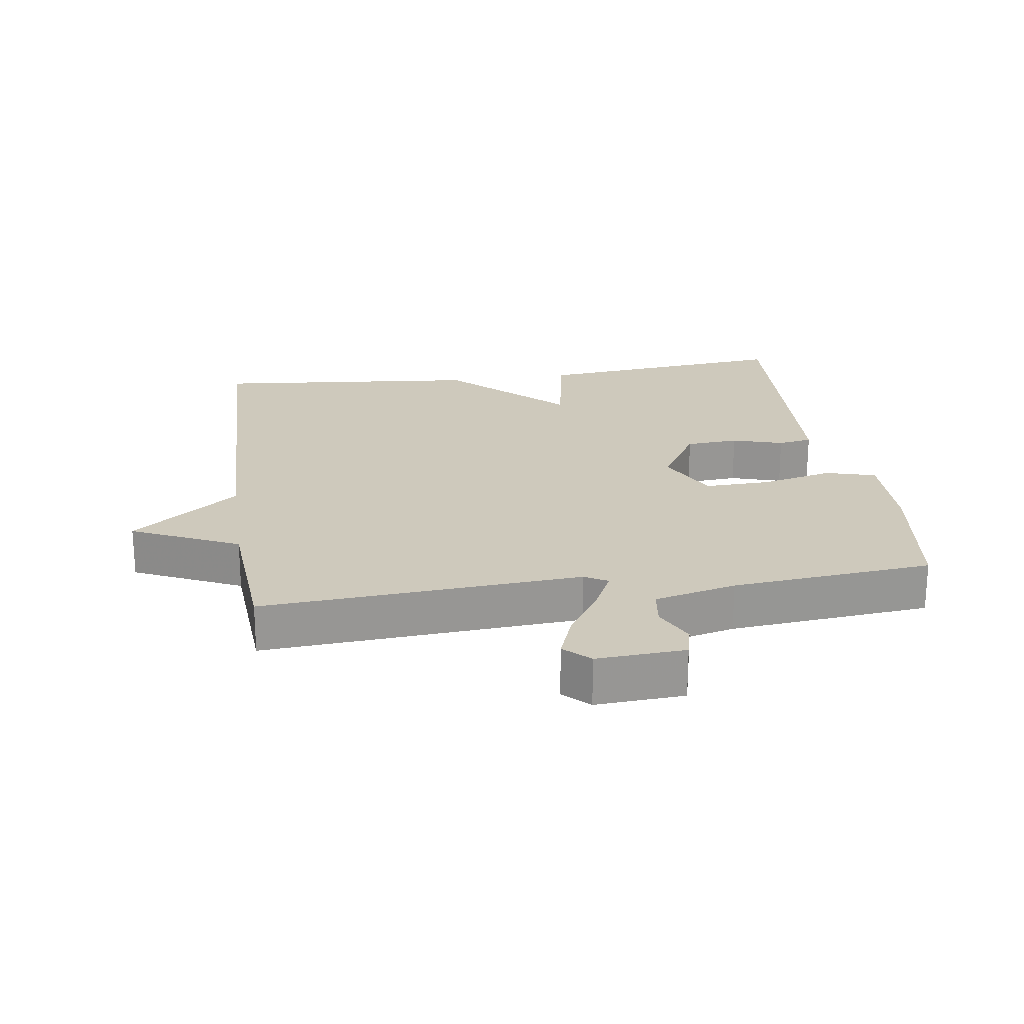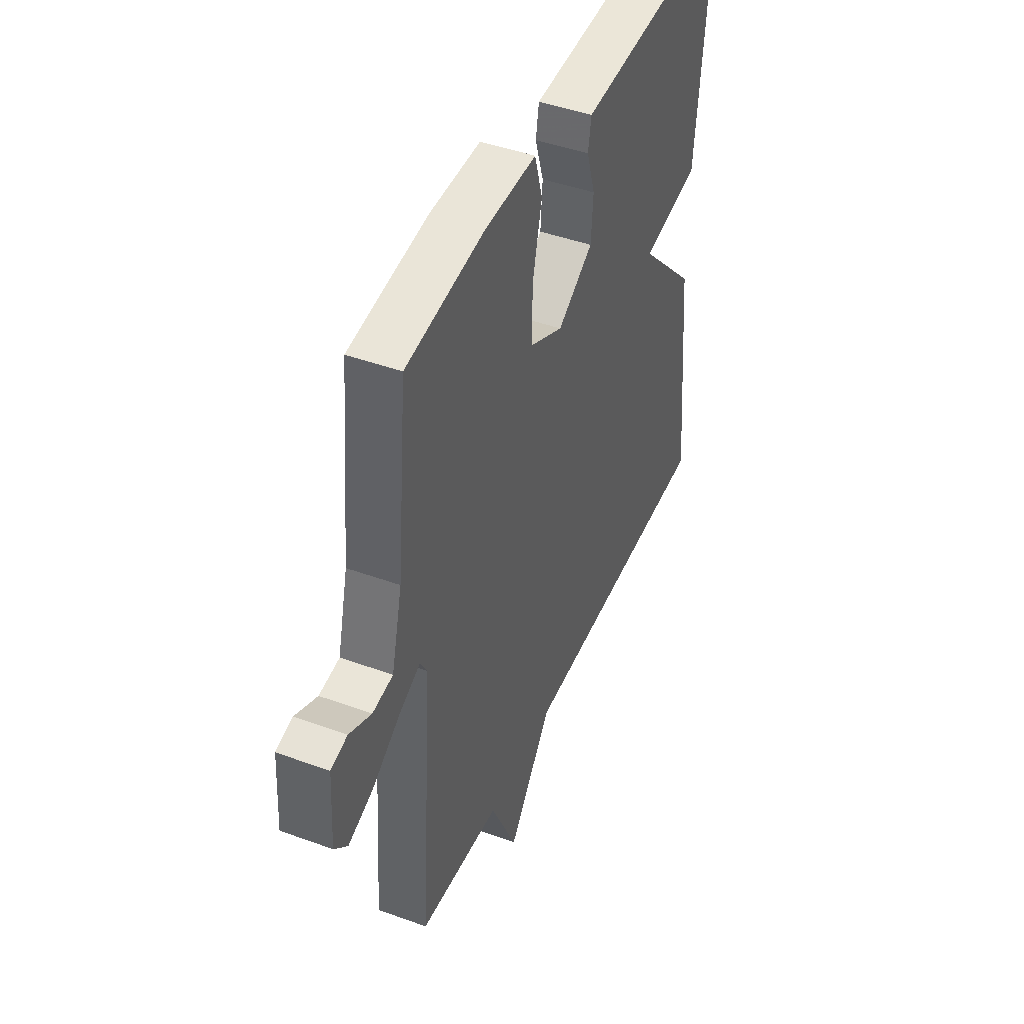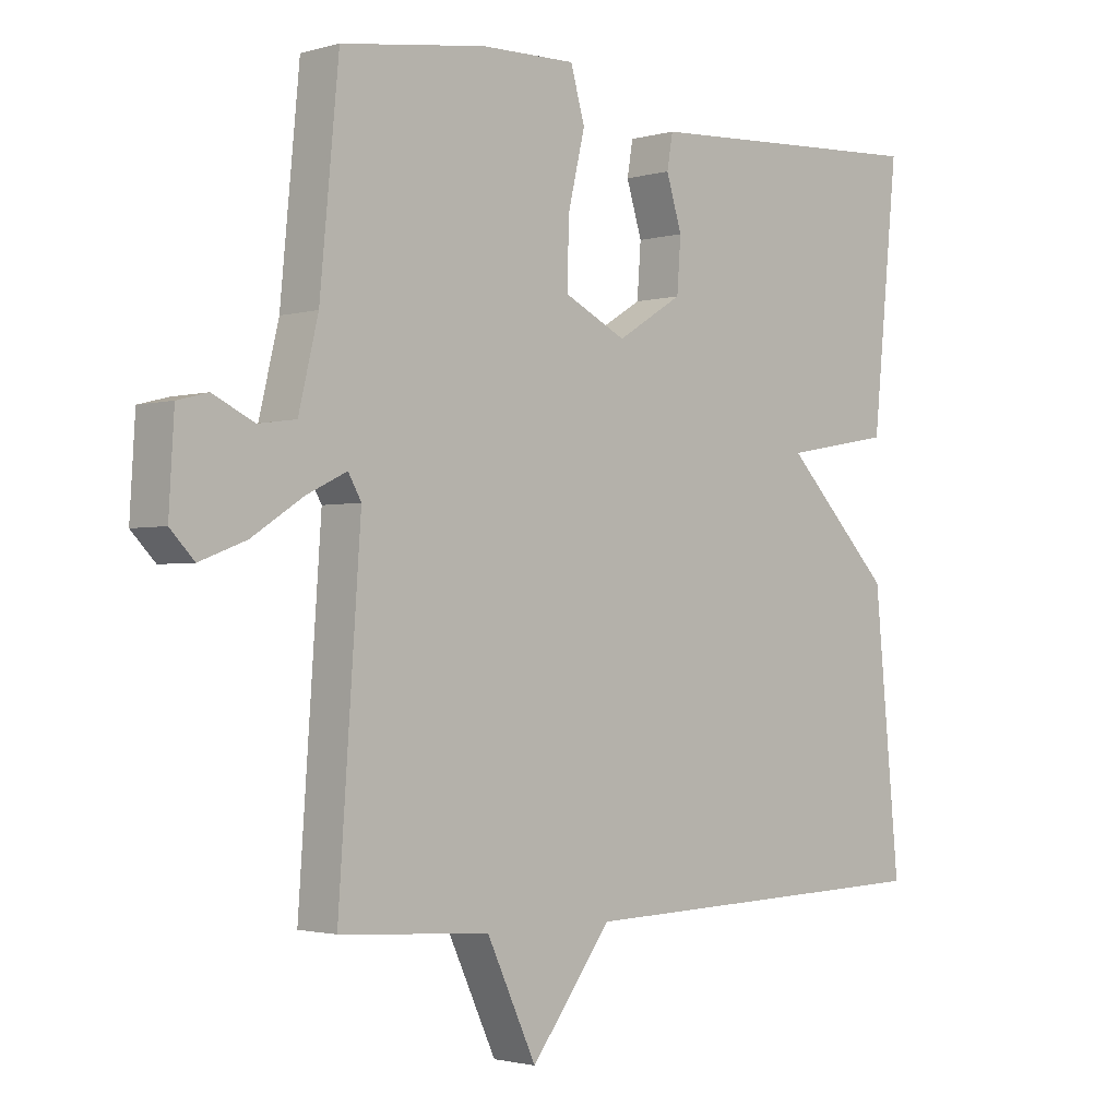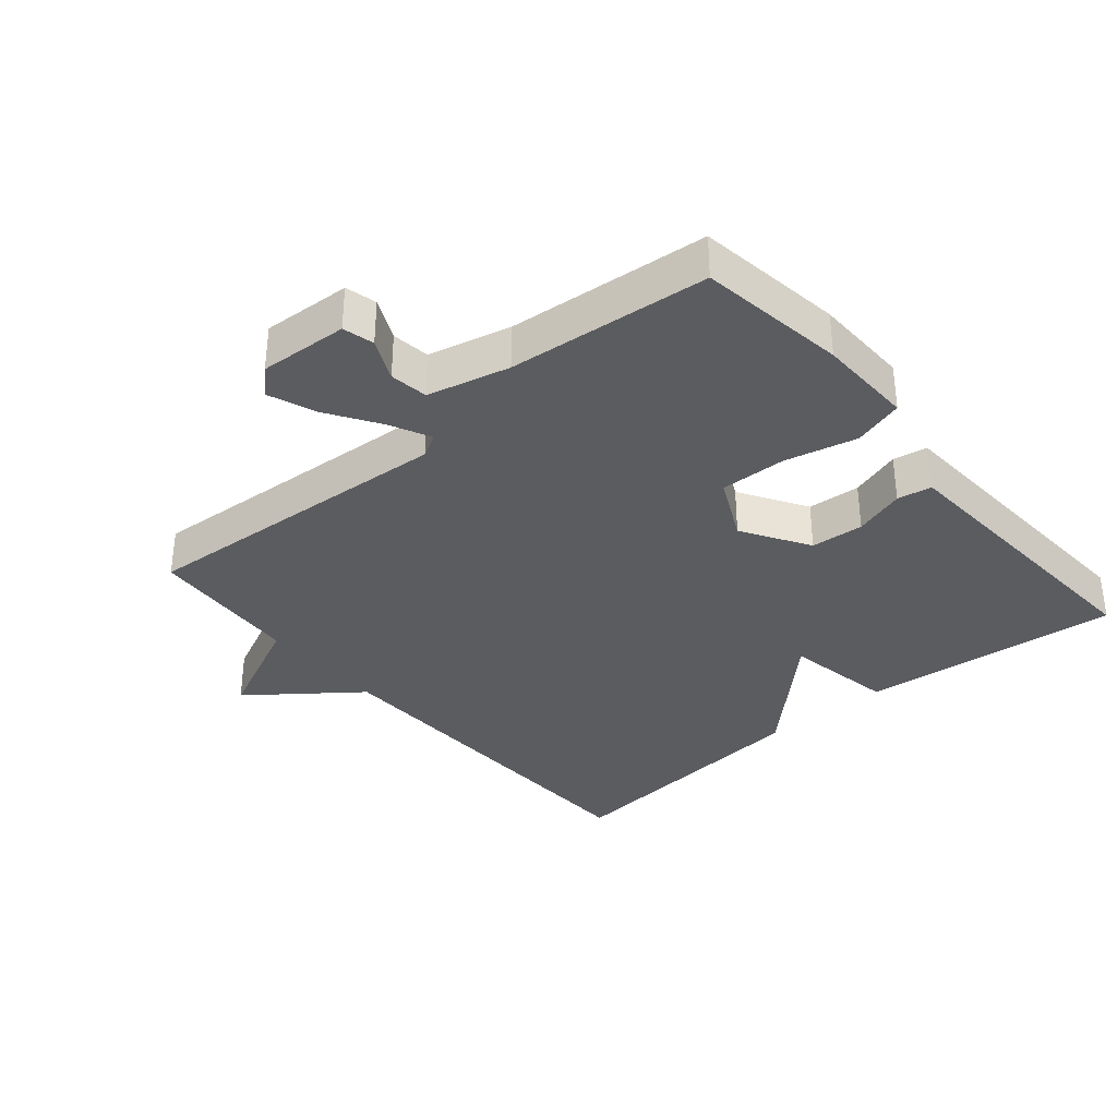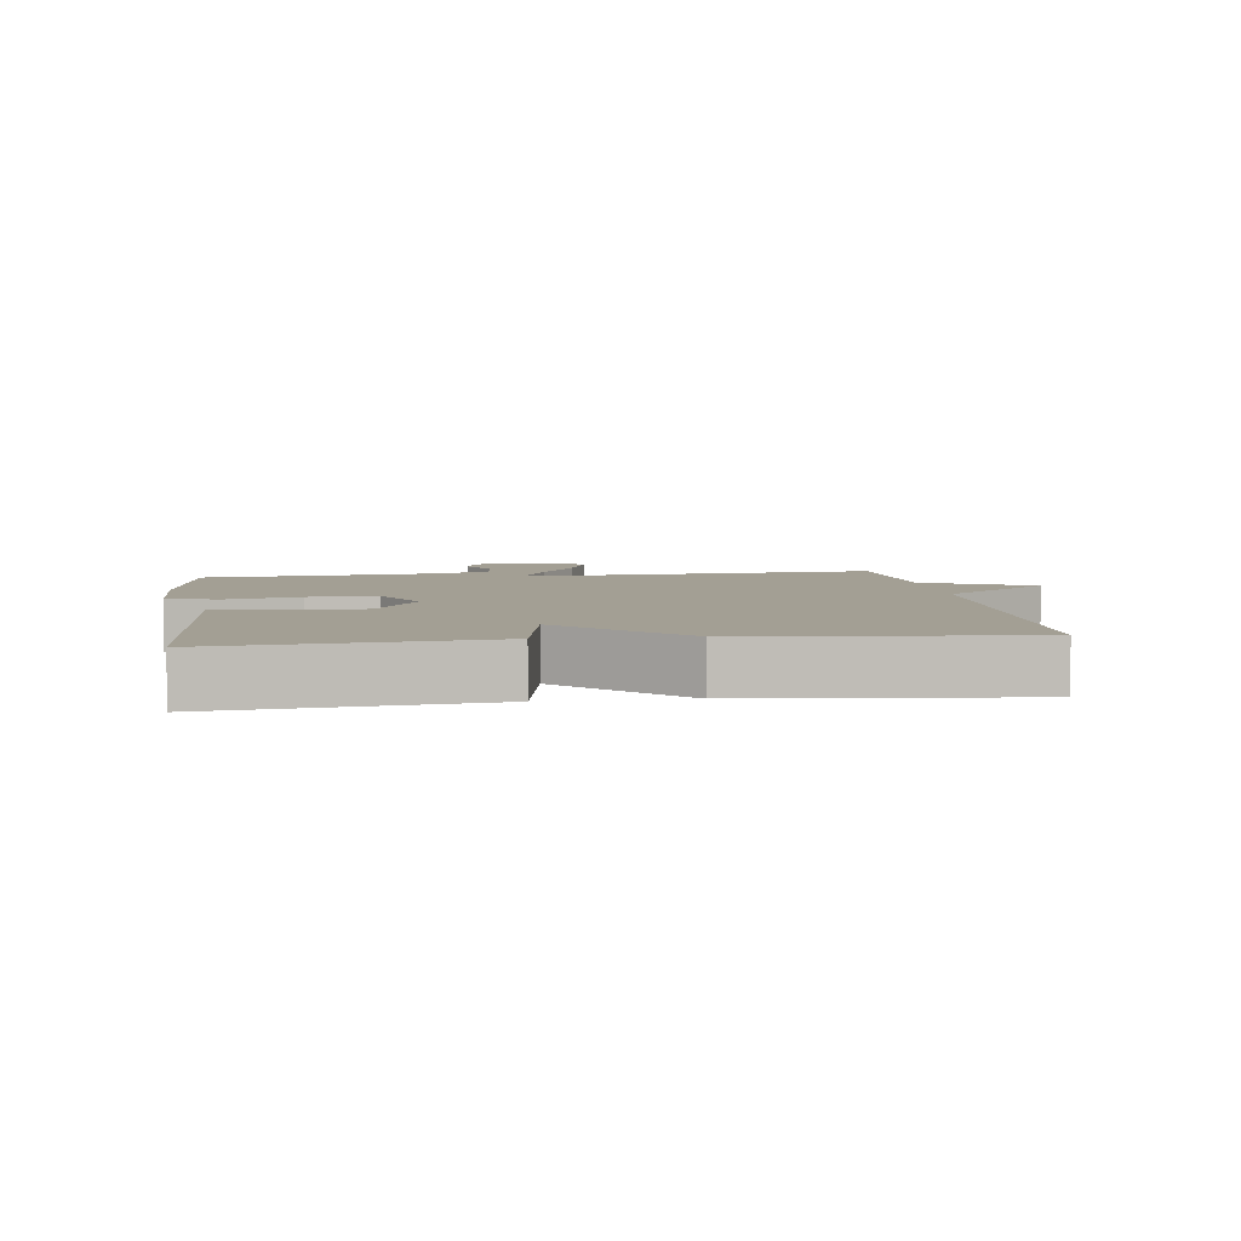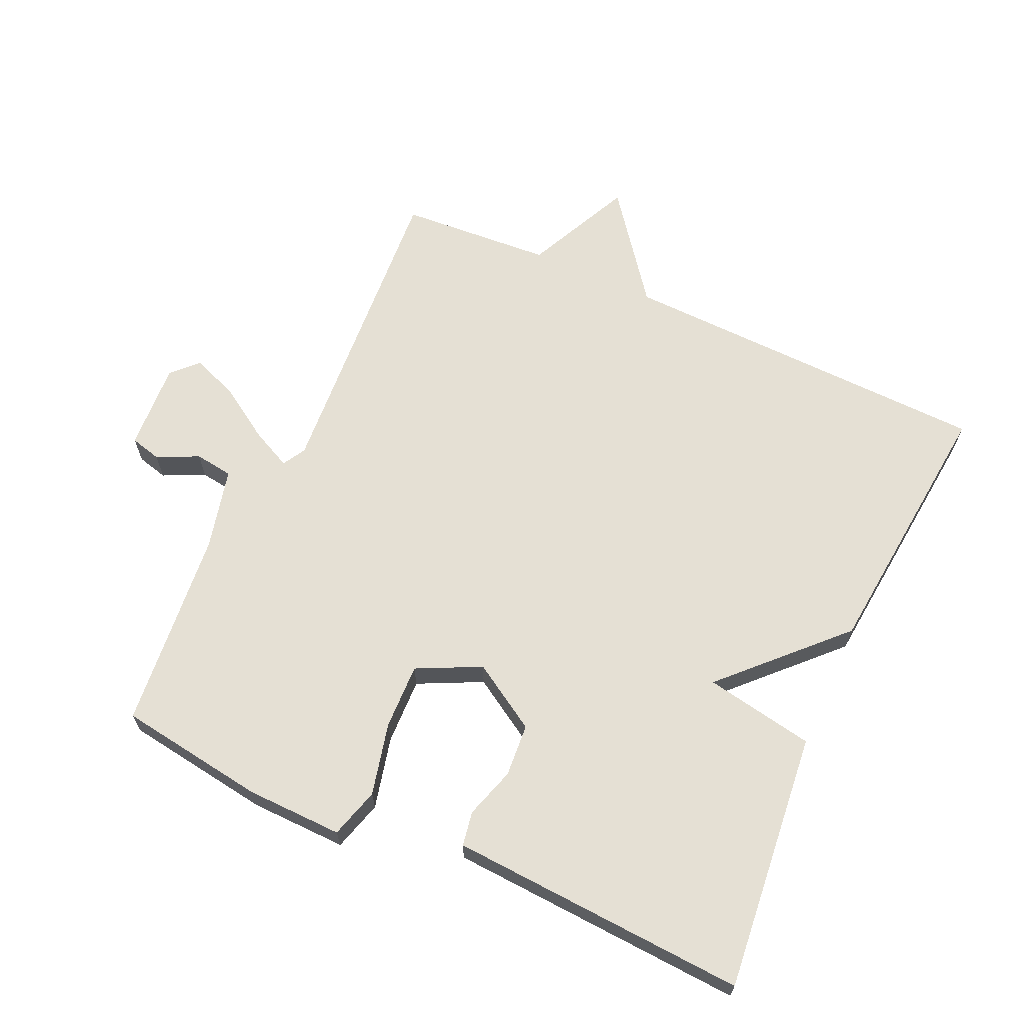
<metadata>
{"format":"obj","ext":"obj","renderer":"f3d","projection":"perspective","resolution":1024,"background":"white","views":[{"elev":22.3,"azim":-98.4,"up":"+Y"},{"elev":44.5,"azim":-67.0,"up":"+Z"},{"elev":-1.9,"azim":-44.7,"up":"+Z"},{"elev":-34.9,"azim":-49.7,"up":"+Y"},{"elev":5.3,"azim":82.5,"up":"+Y"},{"elev":65.5,"azim":24.5,"up":"+Y"}]}
</metadata>
<code>
v 0.5 0.07 0.5
v 0.46 0.07 0.108
v 0.294 0.07 0.078
v 0.46 0.07 -0.092
v 0.5 0.07 -0.5
v -0.069 0.07 -0.516
v -0.193 0.07 -0.678
v -0.269 0.07 -0.516
v -0.5 0.07 -0.5
v -0.466 0.07 -0.017
v -0.486 0.07 0.018
v -0.548 0.07 -0.012
v -0.627 0.07 -0.063
v -0.698 0.07 -0.09
v -0.735 0.07 -0.052
v -0.727 0.07 0.082
v -0.68 0.07 0.094
v -0.617 0.07 0.064
v -0.559 0.07 0.072
v -0.529 0.07 0.196
v -0.5 0.07 0.5
v -0.277 0.07 0.532
v -0.131 0.07 0.535
v -0.109 0.07 0.459
v -0.135 0.07 0.35
v -0.138 0.07 0.25
v -0.042 0.07 0.203
v 0.059 0.07 0.265
v 0.065 0.07 0.345
v 0.041 0.07 0.422
v 0.05 0.07 0.474
v 0.154 0.07 0.48
v 0.5 0 0.5
v 0.46 0 0.108
v 0.294 0 0.078
v 0.46 0 -0.092
v 0.5 0 -0.5
v -0.069 0 -0.516
v -0.193 0 -0.678
v -0.269 0 -0.516
v -0.5 0 -0.5
v -0.466 0 -0.017
v -0.486 0 0.018
v -0.548 0 -0.012
v -0.627 0 -0.063
v -0.698 0 -0.09
v -0.735 0 -0.052
v -0.727 0 0.082
v -0.68 0 0.094
v -0.617 0 0.064
v -0.559 0 0.072
v -0.529 0 0.196
v -0.5 0 0.5
v -0.277 0 0.532
v -0.131 0 0.535
v -0.109 0 0.459
v -0.135 0 0.35
v -0.138 0 0.25
v -0.042 0 0.203
v 0.059 0 0.265
v 0.065 0 0.345
v 0.041 0 0.422
v 0.05 0 0.474
v 0.154 0 0.48
f 29 30 31 32
f 1 2 3
f 32 1 3
f 29 32 3
f 28 29 3
f 4 5 6
f 3 4 6
f 28 3 6
f 27 28 6
f 6 7 8
f 27 6 8
f 26 27 8
f 8 9 10
f 26 8 10
f 25 26 10
f 25 10 11
f 24 25 11
f 23 24 11
f 22 23 11
f 21 22 11
f 20 21 11
f 19 20 11 12
f 13 14 15
f 12 13 15
f 19 12 15
f 18 19 15
f 15 16 17 18
f 64 63 62 61
f 35 34 33
f 35 33 64
f 35 64 61
f 35 61 60
f 38 37 36
f 38 36 35
f 38 35 60
f 38 60 59
f 40 39 38
f 40 38 59
f 40 59 58
f 42 41 40
f 42 40 58
f 42 58 57
f 43 42 57
f 43 57 56
f 43 56 55
f 43 55 54
f 43 54 53
f 43 53 52
f 44 43 52 51
f 47 46 45
f 47 45 44
f 47 44 51
f 47 51 50
f 50 49 48 47
f 1 33 34 2
f 2 34 35 3
f 3 35 36 4
f 4 36 37 5
f 5 37 38 6
f 6 38 39 7
f 7 39 40 8
f 8 40 41 9
f 9 41 42 10
f 10 42 43 11
f 11 43 44 12
f 12 44 45 13
f 13 45 46 14
f 14 46 47 15
f 15 47 48 16
f 16 48 49 17
f 17 49 50 18
f 18 50 51 19
f 19 51 52 20
f 20 52 53 21
f 21 53 54 22
f 22 54 55 23
f 23 55 56 24
f 24 56 57 25
f 25 57 58 26
f 26 58 59 27
f 27 59 60 28
f 28 60 61 29
f 29 61 62 30
f 30 62 63 31
f 31 63 64 32
f 32 64 33 1

</code>
